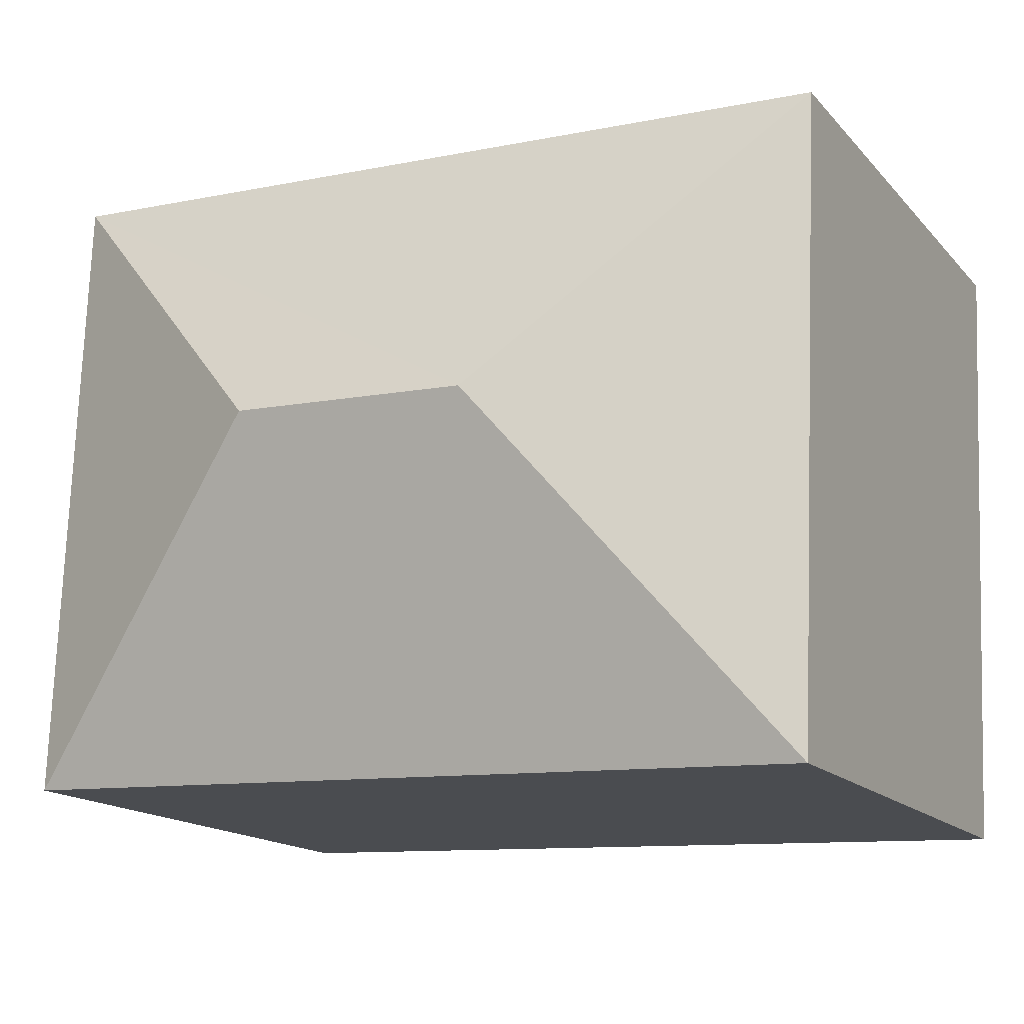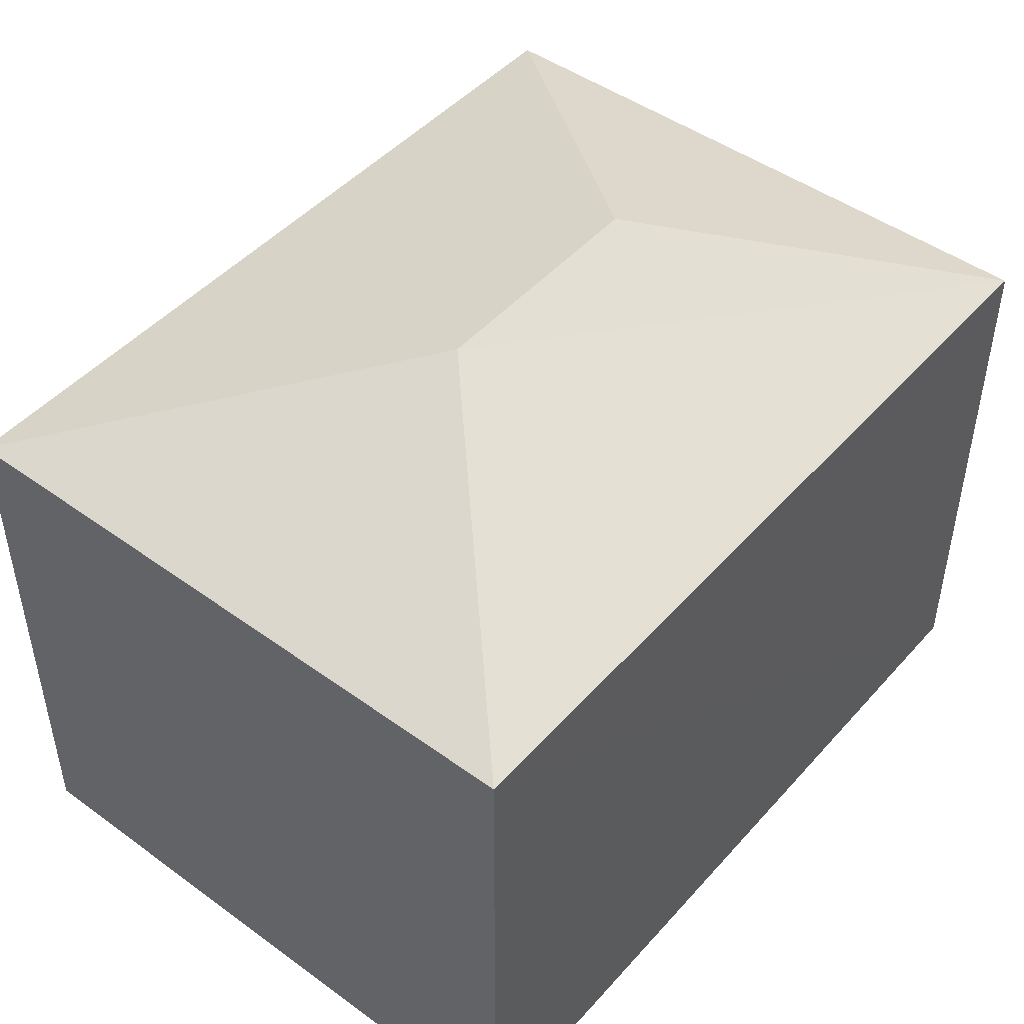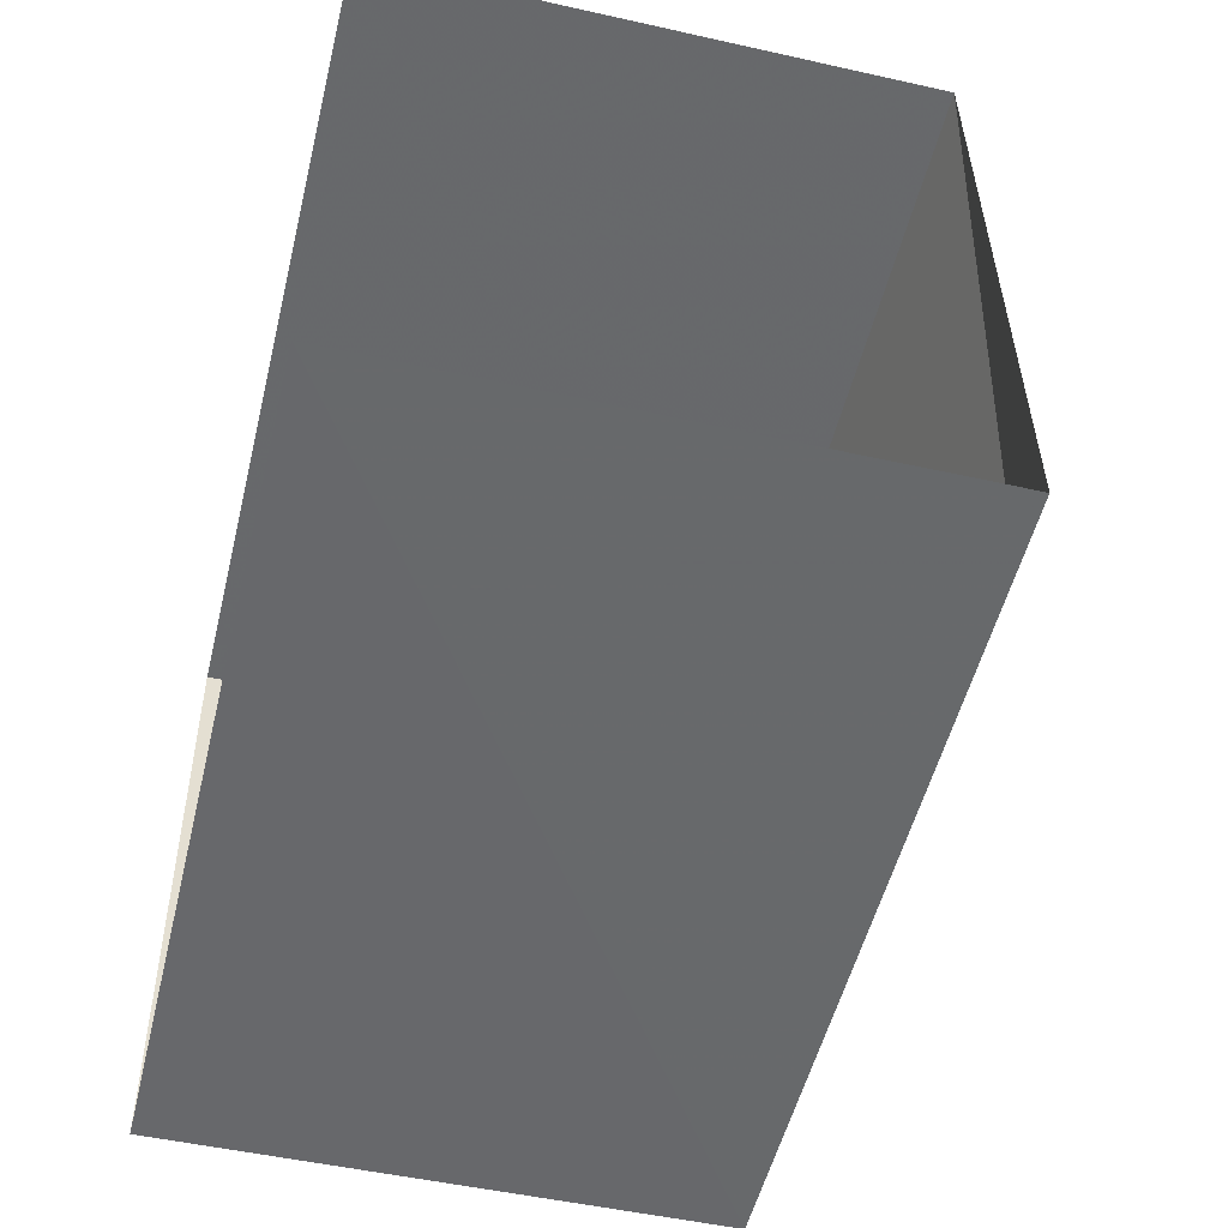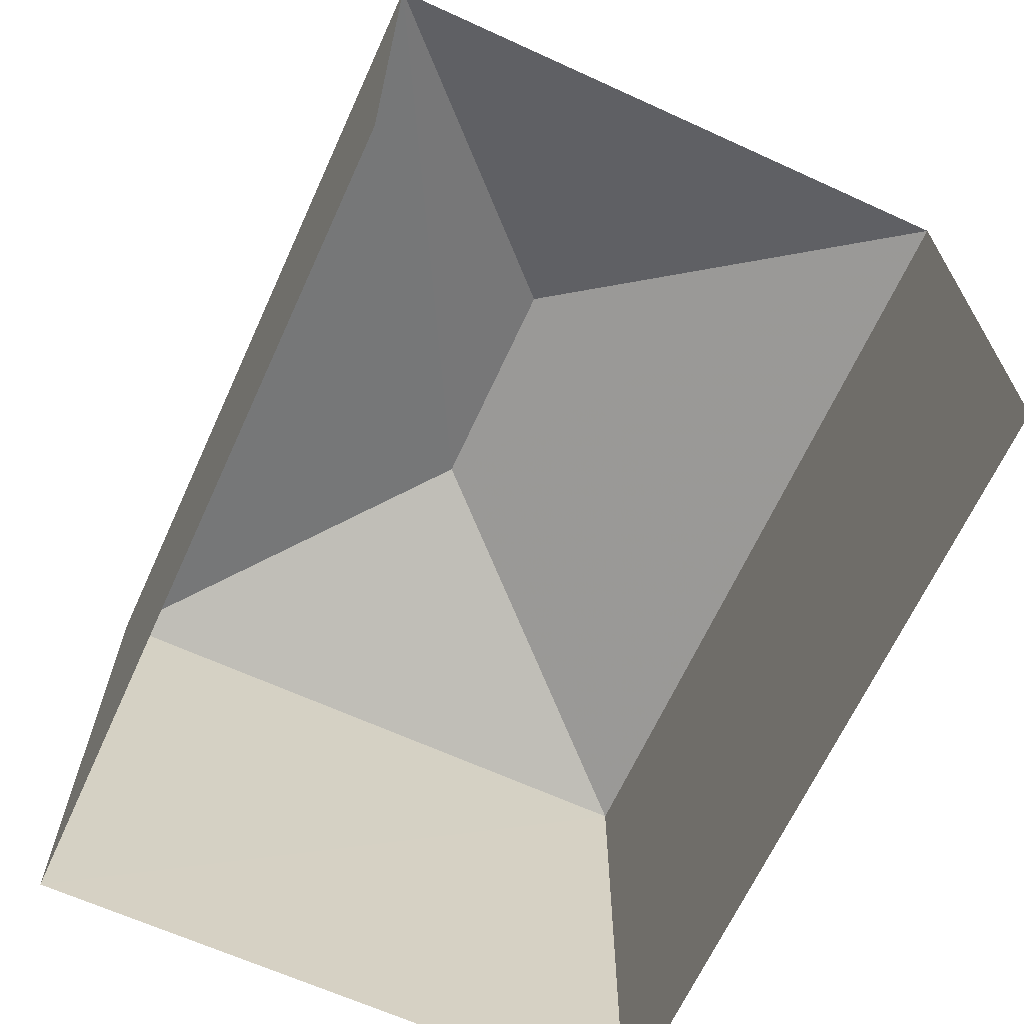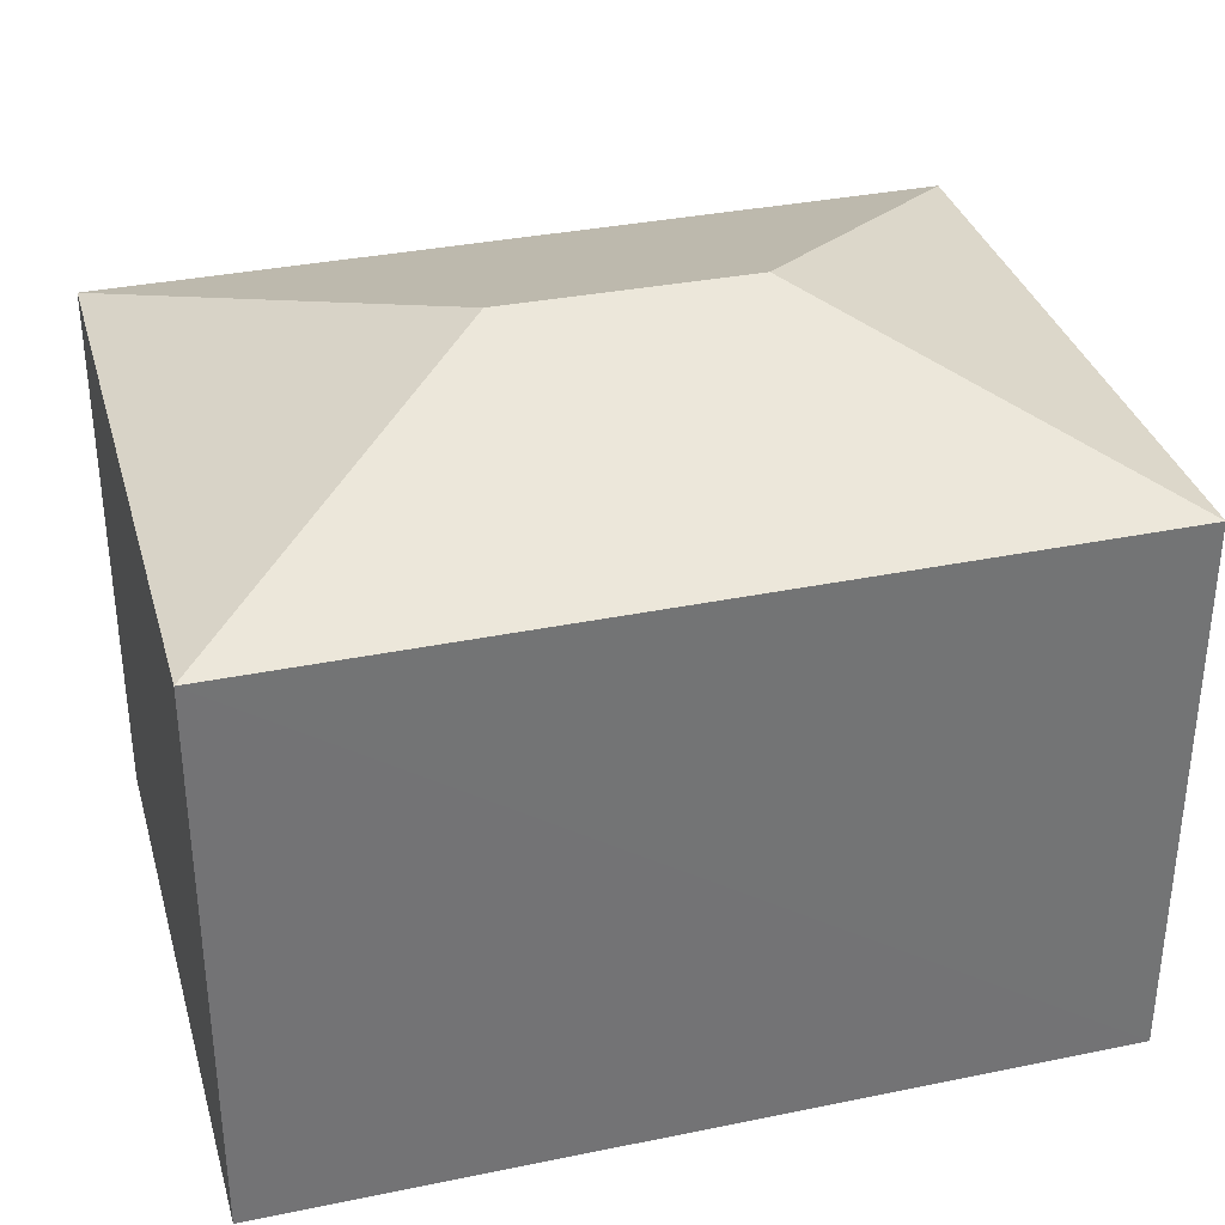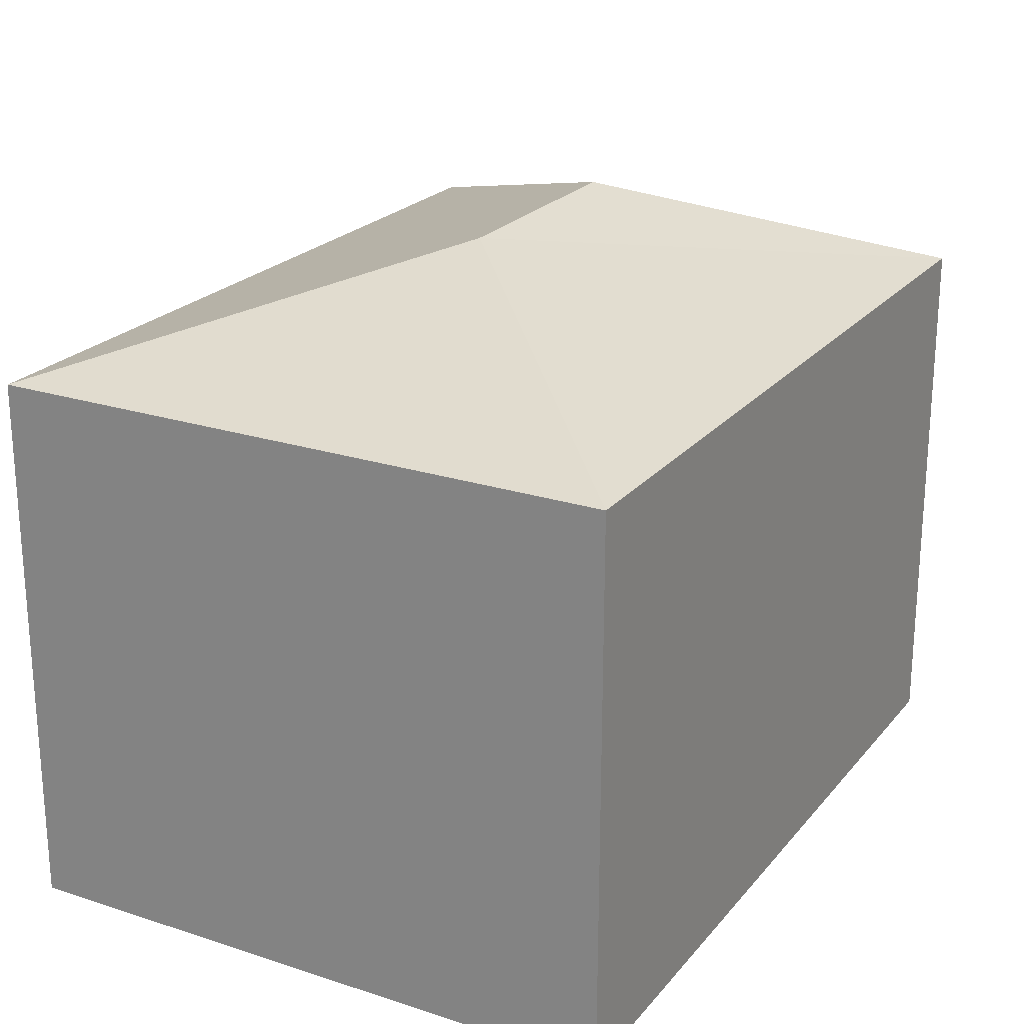
<metadata>
{"format":"obj","ext":"obj","renderer":"f3d","projection":"perspective","resolution":1024,"background":"white","views":[{"elev":-15.8,"azim":26.9,"up":"+Y"},{"elev":47.0,"azim":126.9,"up":"+Z"},{"elev":-50.2,"azim":-103.8,"up":"+Y"},{"elev":-65.9,"azim":-116.9,"up":"+Z"},{"elev":34.1,"azim":162.1,"up":"+Z"},{"elev":22.8,"azim":116.6,"up":"+Z"}]}
</metadata>
<code>
v -3.728e+05 -1.055e+05 22.74
v -3.728e+05 -1.055e+05 22.74
v -3.728e+05 -1.055e+05 22.74
v -3.728e+05 -1.055e+05 22.74
v -3.728e+05 -1.055e+05 29.23
v -3.728e+05 -1.055e+05 29.23
v -3.728e+05 -1.055e+05 30.6
v -3.728e+05 -1.055e+05 30.6
v -3.728e+05 -1.055e+05 29.23
v -3.728e+05 -1.055e+05 29.23
f 1 2 3
f 1 4 2
f 5 2 4
f 5 10 2
f 5 6 7
f 8 5 7
f 7 6 9
f 8 10 5
f 7 10 8
f 7 9 10
f 9 3 2
f 10 9 2
f 6 4 1
f 6 5 4
f 6 1 3
f 9 6 3

</code>
